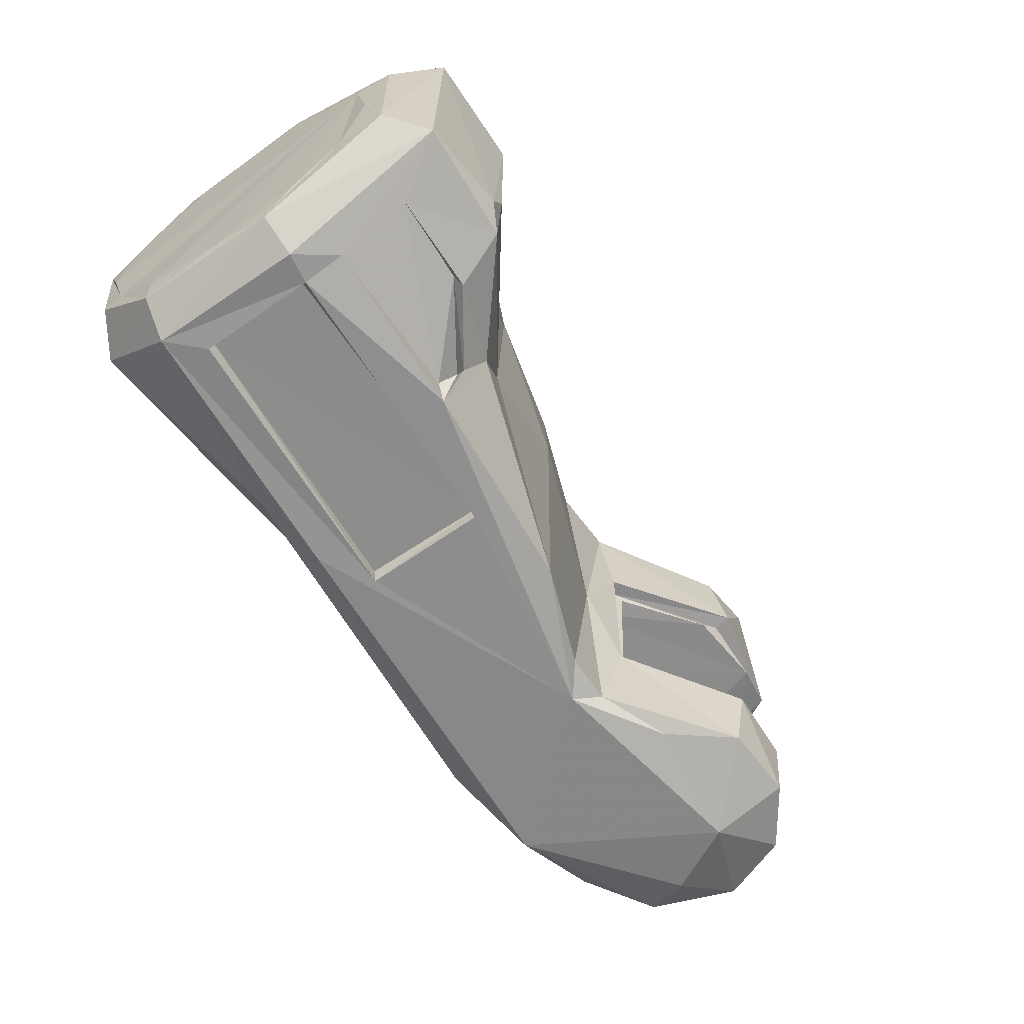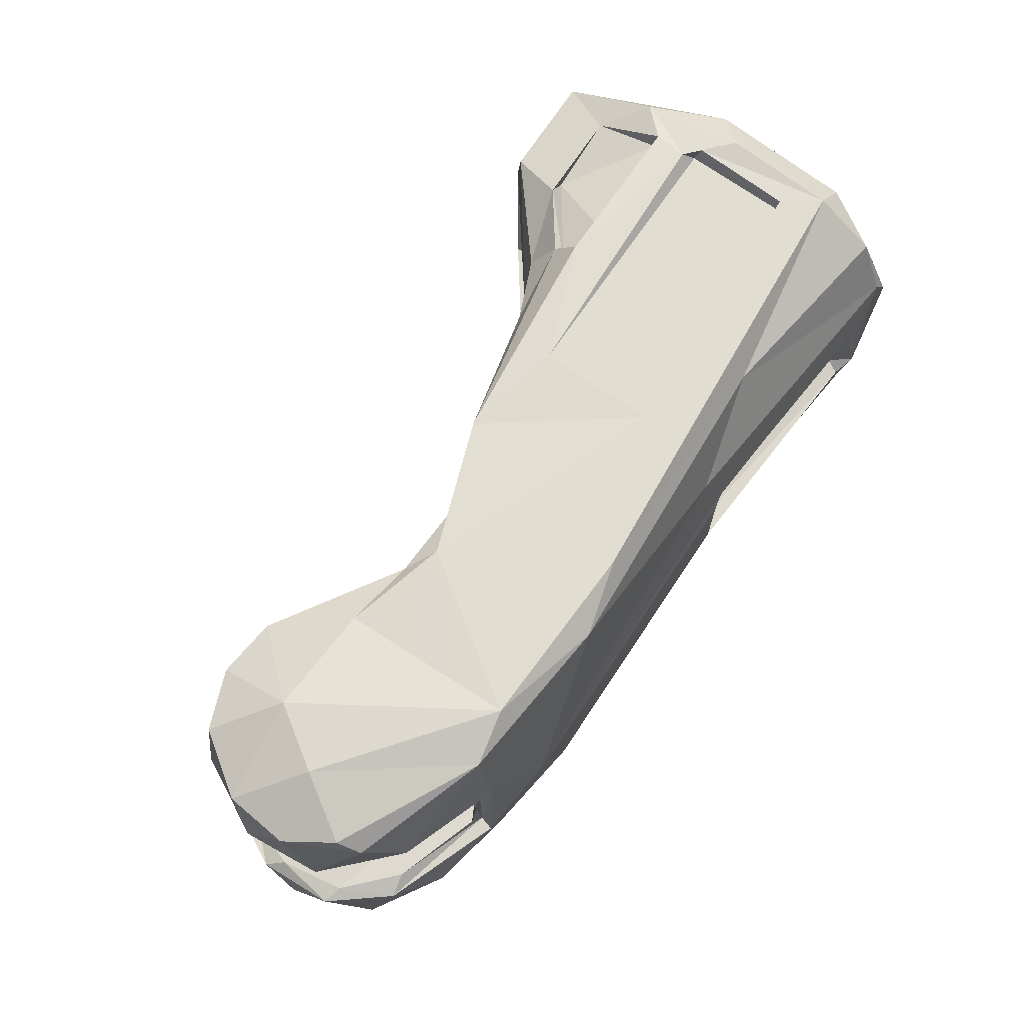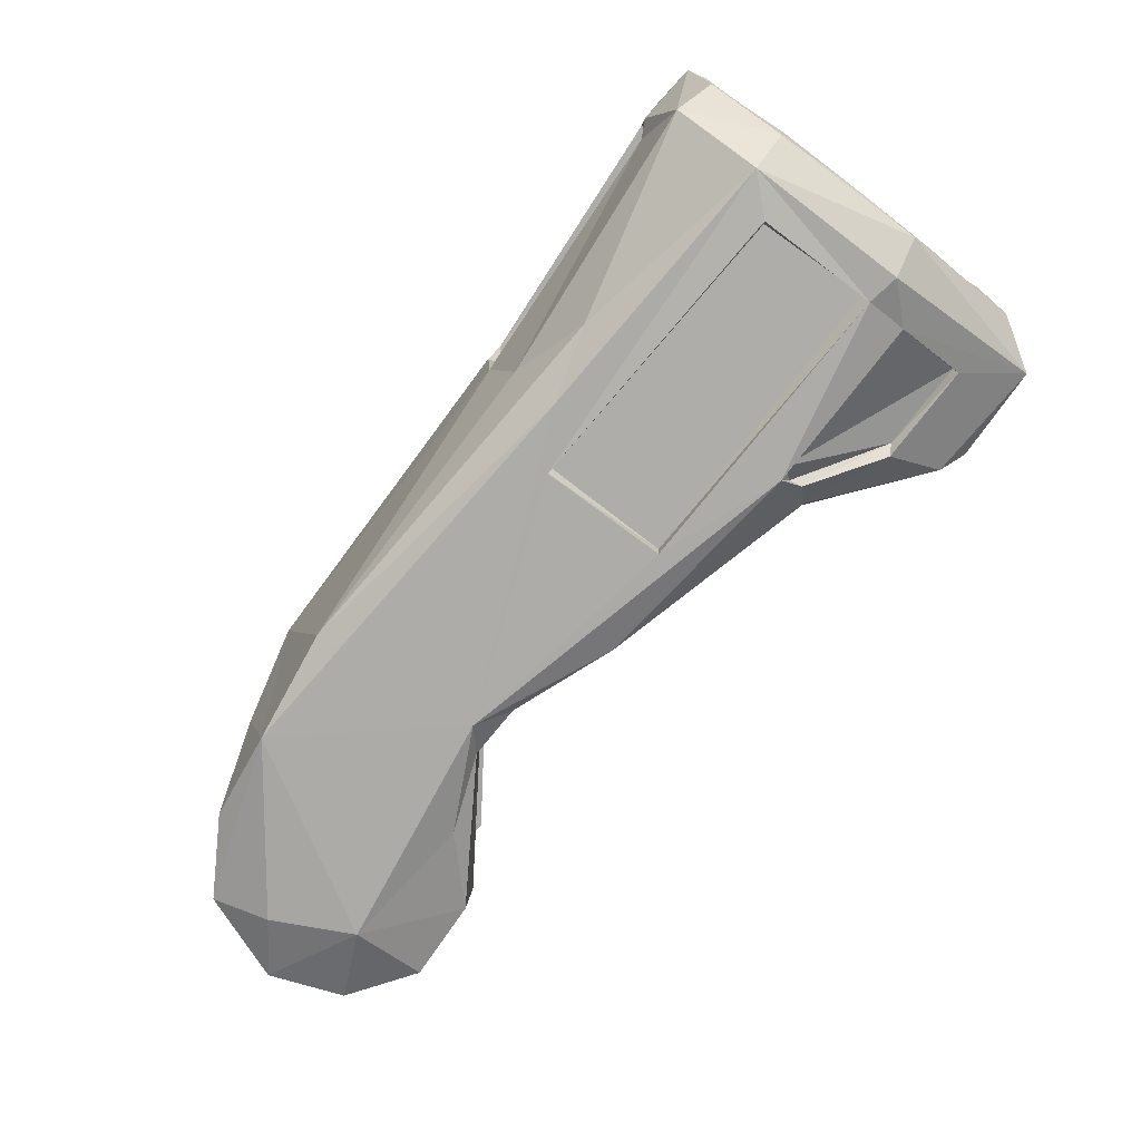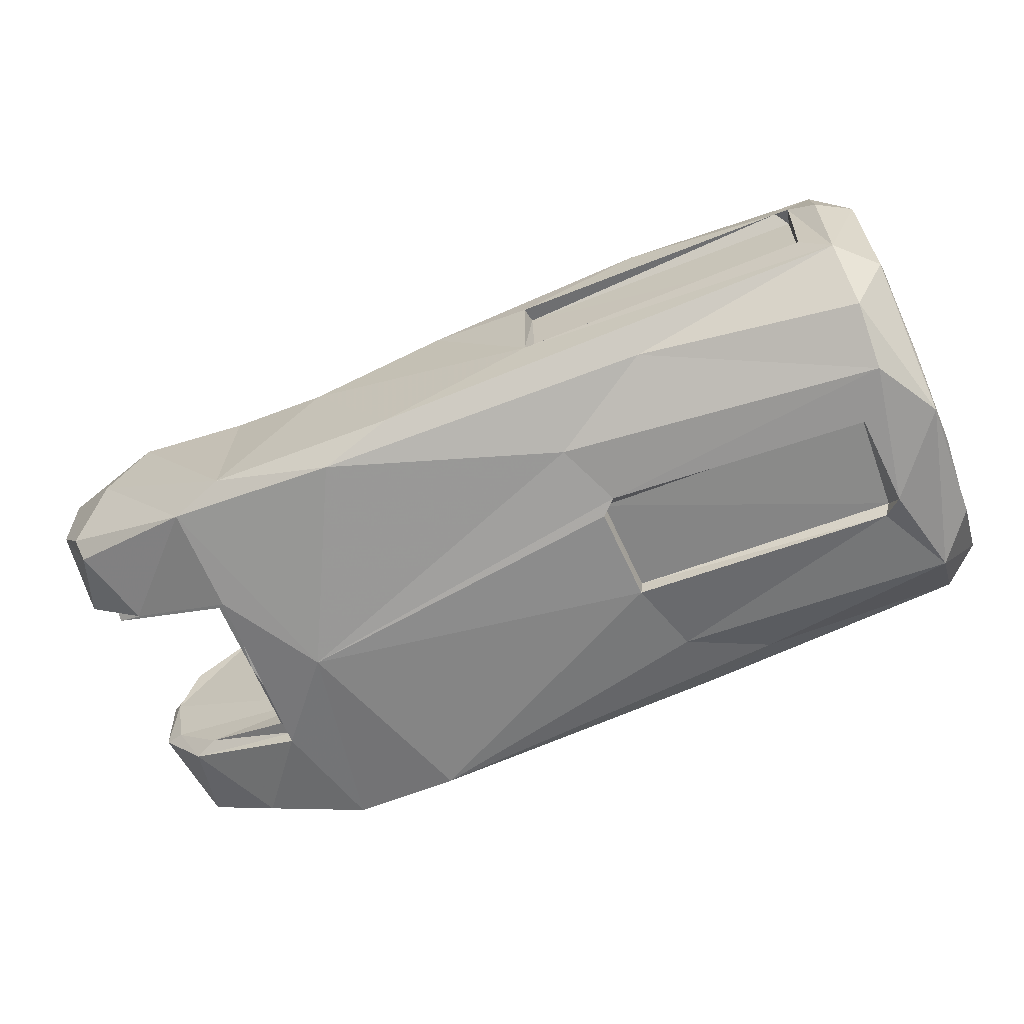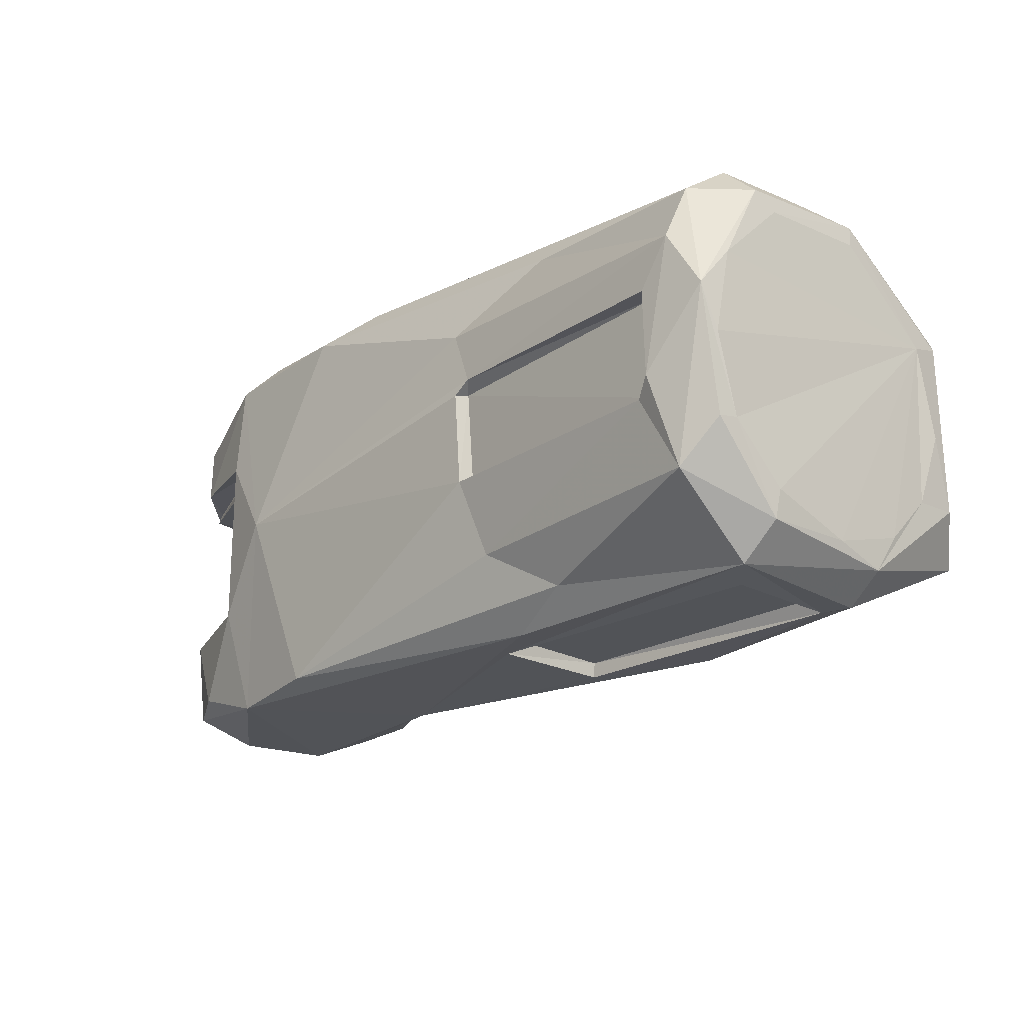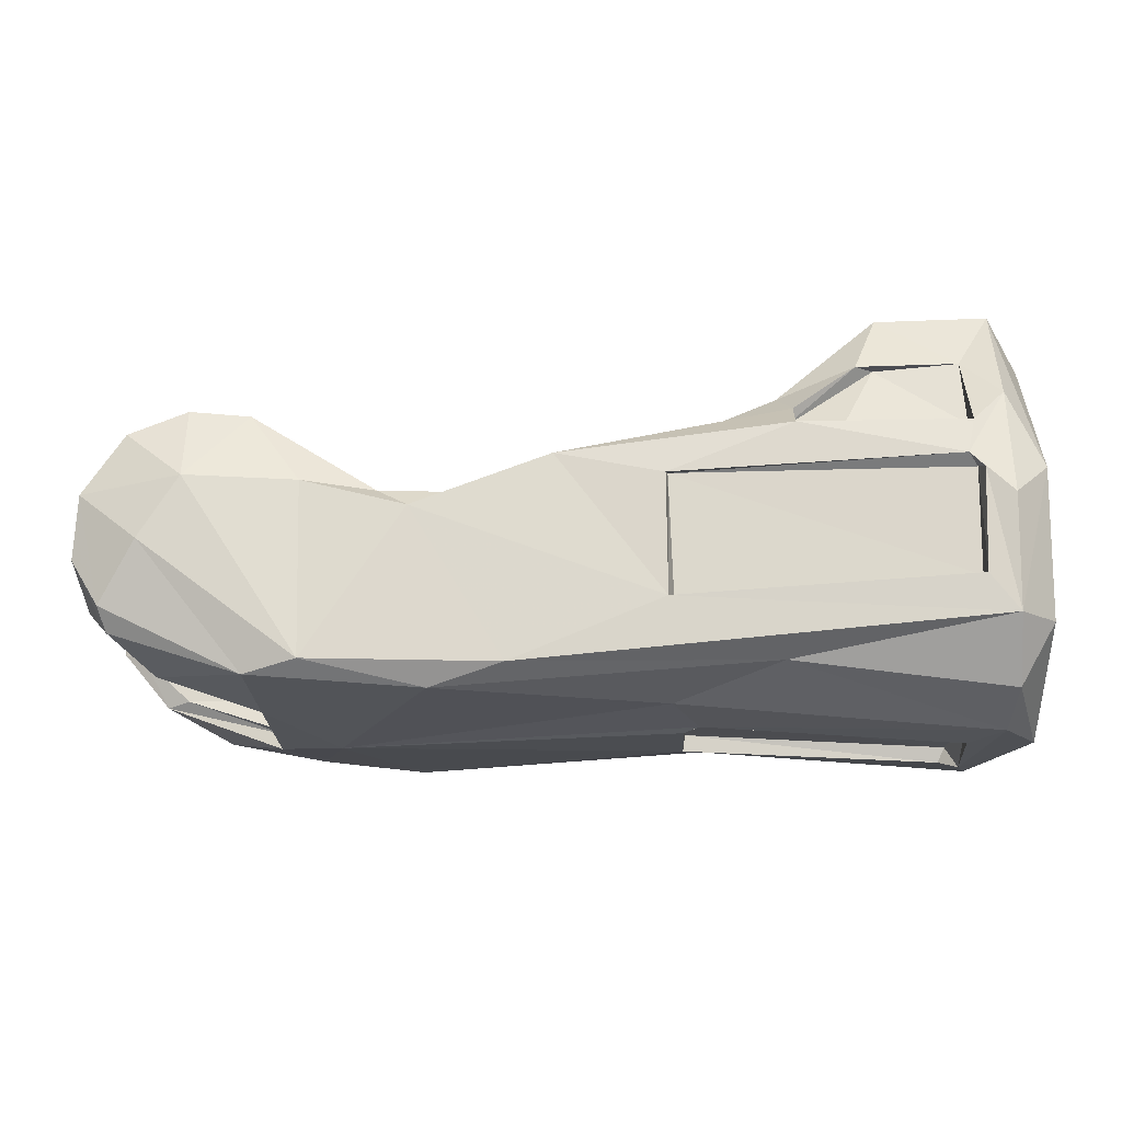
<metadata>
{"format":"obj","ext":"obj","renderer":"f3d","projection":"perspective","resolution":1024,"background":"white","views":[{"elev":-64.1,"azim":-55.1,"up":"+Y"},{"elev":68.9,"azim":124.5,"up":"+Y"},{"elev":-76.6,"azim":-126.9,"up":"+Y"},{"elev":-65.4,"azim":-158.3,"up":"+Z"},{"elev":-21.6,"azim":-133.5,"up":"+Y"},{"elev":72.8,"azim":179.2,"up":"+Y"}]}
</metadata>
<code>
v 0.3087 -0.04924 0.03261
v 0.3311 -0.04964 0.03361
v 0.3108 -0.02661 0.03548
v 0.3478 0.05129 -0.02036
v 0.3372 0.05809 -0.004012
v 0.3542 0.0504 0.01057
v 0.3259 0.05893 0.01307
v 0.309 0.0544 -0.04021
v 0.1928 0.01216 -0.04796
v 0.1921 0.01333 -0.04356
v 0.1885 0.01608 -0.04714
v 0.1152 -0.05811 0.016
v 0.1973 -0.0547 0.01285
v 0.1976 -0.05901 0.01291
v 0.115 -0.0543 0.01404
v 0.1969 -0.05465 -0.02229
v 0.1159 -0.05401 -0.0165
v 0.1162 -0.01424 -0.04736
v 0.1907 -0.01462 -0.04264
v 0.1153 0.01418 -0.04771
v 0.1404 -0.04261 0.04606
v 0.1612 -0.05076 0.02622
v 0.1638 -0.04541 0.03047
v 0.1158 -0.04072 0.04698
v 0.1155 -0.05445 0.02758
v 0.1639 -0.0585 0.02622
v 0.135 -0.02456 0.06094
v 0.175 -0.02552 0.0306
v 0.135 0.02474 0.06116
v 0.1149 0.05443 0.01401
v 0.1139 0.05913 0.01242
v 0.1177 0.0578 0.0169
v 0.1975 0.05476 0.01306
v 0.1967 0.05471 -0.02192
v 0.1156 0.05404 -0.01608
v 0.09475 0.02244 0.04135
v 0.09529 0.04253 -0.02034
v 0.09526 0.02269 -0.04091
v 0.09502 -0.002285 -0.0466
v 0.09454 -0.00406 0.04669
v 0.09563 -0.0255 0.03876
v 0.09543 -0.03989 0.02394
v 0.09524 -0.04692 0.0001395
v 0.09499 -0.03943 -0.02475
v 0.09559 -0.0241 -0.03992
v 0.09511 0.04538 0.01317
v 0.1978 -0.05918 -0.02224
v 0.1153 -0.05813 -0.01719
v 0.1394 0.04145 0.04666
v 0.1158 0.05013 0.02767
v 0.1159 0.0443 0.04757
v 0.1497 0.0511 0.02698
v 0.1646 0.04708 0.0289
v 0.1153 0.0556 0.02712
v 0.1632 0.05836 0.02595
v 0.1744 0.02558 0.03113
v 0.1157 -0.04488 0.04794
v 0.1629 -0.0483 0.03348
v 0.1355 -0.02512 0.06554
v 0.1775 -0.0258 0.03447
v 0.1983 0.05917 0.01196
v 0.1984 0.05912 -0.02185
v 0.1151 0.05814 -0.01647
v 0.1065 -0.05857 0.01748
v 0.1132 -0.01081 -0.05391
v 0.118 -0.01558 -0.0515
v 0.1914 -0.01504 -0.04729
v 0.1446 0.04586 0.04641
v 0.1627 0.04866 0.03338
v 0.1771 0.0258 0.03441
v 0.1354 0.02522 0.06589
v 0.1053 -0.03674 0.06416
v 0.09587 -0.05107 0.01611
v 0.09604 -0.02454 0.05277
v 0.1052 0.03518 0.06502
v 0.1432 -0.04573 0.04732
v 0.1849 0.04074 0.0314
v 0.1063 0.05999 0.005103
v 0.106 0.05255 0.03597
v 0.09585 0.05158 0.0145
v 0.09601 -0.04757 -0.02577
v 0.096 -0.0252 -0.04597
v 0.09581 0.01017 -0.05147
v 0.09602 0.04702 -0.02707
v 0.09604 0.02575 0.05176
v 0.1153 0.01443 -0.05237
v 0.2629 -0.0596 0.002094
v 0.299 -0.05814 -0.03991
v 0.3286 -0.05884 0.01197
v 0.1826 -0.05929 -0.03146
v 0.1063 -0.05717 -0.02669
v 0.1066 -0.0372 -0.04983
v 0.3492 -0.04923 0.02114
v 0.3564 -0.04983 0.001035
v 0.2914 -0.05469 0.01631
v 0.3403 -0.05681 -0.009193
v 0.3474 -0.04937 -0.02349
v 0.1386 -0.03792 0.0619
v 0.1668 -0.04032 0.0384
v 0.1315 -0.03361 0.06563
v 0.2255 -0.05526 0.01966
v 0.2699 -0.05442 0.00817
v 0.2546 -0.05499 0.008641
v 0.2942 0.05943 -0.03733
v 0.2409 0.05928 -0.0389
v 0.2662 0.059 0.003884
v 0.2279 0.05798 0.01812
v 0.1068 0.05724 -0.02692
v 0.1059 0.04475 -0.0441
v 0.1068 0.02784 -0.05182
v 0.1627 -0.05101 -0.03697
v 0.2683 -0.05581 -0.04418
v 0.1848 -0.0377 -0.04284
v 0.2882 -0.001054 -0.048
v 0.1373 0.0368 0.06354
v 0.1661 0.03873 0.03971
v 0.2548 0.05484 0.008639
v 0.2745 0.05417 0.009458
v 0.2144 0.0003085 0.02774
v 0.2638 -0.001032 0.009027
v 0.295 0.05681 0.0119
v 0.3424 0.05008 0.02768
v 0.326 0.04948 0.03433
v 0.3091 0.0496 0.03263
v 0.2612 0.05417 -0.04437
v 0.1678 0.05065 -0.0373
v 0.1968 0.03358 -0.04459
v 0.3264 -0.04924 -0.03608
v 0.3484 -0.02643 0.02468
v 0.3569 -0.02656 0.008392
v 0.3558 -0.02645 -0.01351
v 0.3424 -0.02661 -0.02984
v 0.3337 -0.0267 0.03429
v 0.2764 -0.02554 0.01242
v 0.3558 0.0482 -0.00698
v 0.3459 0.04705 -0.02674
v 0.3075 0.02489 -0.04343
v 0.3083 -0.02562 -0.04274
v 0.2768 0.02476 0.01231
v 0.3116 0.02668 0.03613
v 0.3551 0.02654 -0.01567
v 0.3572 0.02658 0.006618
v 0.346 0.02636 0.0284
v 0.3361 0.02654 -0.03369
v 0.2952 -0.022 -0.02902
v 0.3304 -0.02253 0.03124
v 0.3533 -0.02386 0.003438
v 0.3101 -0.02441 0.02991
v 0.3501 -0.02469 -0.01511
v 0.3359 -0.02373 -0.02852
v 0.3106 -0.02146 -0.03726
v 0.2813 -0.02173 0.01027
v 0.348 -0.02258 0.01795
v 0.3387 -0.02606 0.02803
v 0.2793 -0.02499 0.008922
v 0.3072 -0.02518 -0.03858
v 0.2837 -0.02024 -0.01485
v 0.2797 0.02483 0.008774
v 0.3102 -8.336e-05 -0.03898
v 0.3486 0.02474 0.01719
v 0.3318 0.02314 0.03065
v 0.3074 0.02534 -0.03834
v 0.3462 0.026 -0.02134
v 0.3532 0.02466 0.001686
v 0.3121 0.02599 0.03083
v 0.2944 -2.858e-05 -0.03139
v 0.2809 0.02178 0.0001345
v 0.307 0.02255 0.02864
v 0.2832 0.02235 0.01112
v 0.3463 0.02259 -0.02266
v 0.3113 0.02152 -0.03708
v 0.2909 0.02122 -0.02688
f 1 2 3
f 4 5 6
f 6 5 7
f 4 8 5
f 9 10 11
f 12 13 14
f 13 12 15
f 16 13 17
f 13 15 17
f 18 10 19
f 10 18 20
f 21 22 23
f 22 21 24
f 22 24 25
f 22 25 26
f 27 28 29
f 30 31 32
f 33 30 32
f 34 35 33
f 30 33 35
f 36 37 38
f 39 36 38
f 40 36 41
f 42 41 36
f 42 36 43
f 36 44 43
f 44 36 45
f 36 39 45
f 46 37 36
f 13 16 47
f 17 15 48
f 48 15 12
f 16 17 47
f 47 17 48
f 49 50 51
f 49 52 50
f 53 52 49
f 54 52 55
f 52 53 55
f 50 52 54
f 28 56 29
f 25 24 57
f 21 23 58
f 24 21 57
f 58 23 26
f 23 22 26
f 28 27 59
f 60 28 59
f 33 32 61
f 34 33 62
f 33 61 62
f 30 35 63
f 31 30 63
f 35 34 62
f 35 62 63
f 13 47 14
f 12 25 64
f 12 14 26
f 25 12 26
f 65 18 66
f 66 19 67
f 18 19 66
f 51 50 54
f 53 49 68
f 49 51 68
f 69 53 68
f 55 53 69
f 56 28 70
f 28 60 70
f 29 56 71
f 56 70 71
f 59 27 71
f 27 29 71
f 72 73 64
f 74 73 72
f 74 72 75
f 76 57 21
f 21 58 76
f 70 60 77
f 32 78 79
f 32 31 78
f 55 32 54
f 61 32 55
f 79 54 32
f 73 74 41
f 73 41 42
f 40 74 36
f 42 43 73
f 80 46 36
f 81 73 43
f 81 44 45
f 81 45 82
f 45 39 83
f 46 80 37
f 38 37 84
f 84 83 38
f 37 80 84
f 45 83 82
f 85 36 74
f 80 36 85
f 39 38 83
f 40 41 74
f 43 44 81
f 20 18 65
f 86 20 65
f 10 20 11
f 11 20 86
f 19 10 67
f 10 9 67
f 14 87 26
f 47 87 14
f 88 89 87
f 87 47 90
f 88 87 90
f 91 47 48
f 48 12 91
f 90 47 91
f 12 64 91
f 73 81 91
f 92 82 83
f 91 81 92
f 92 81 82
f 64 73 91
f 92 83 65
f 2 89 93
f 94 93 89
f 89 2 1
f 89 1 95
f 96 94 89
f 94 96 97
f 89 95 87
f 85 74 75
f 79 80 75
f 80 79 78
f 85 75 80
f 60 98 99
f 100 59 71
f 98 59 100
f 100 71 75
f 72 100 75
f 98 100 72
f 99 98 76
f 99 26 101
f 26 99 58
f 25 57 72
f 64 25 72
f 76 58 99
f 60 59 98
f 76 98 57
f 98 72 57
f 87 102 103
f 26 87 101
f 87 103 101
f 104 105 106
f 106 62 107
f 62 61 107
f 62 106 105
f 62 105 108
f 63 62 108
f 78 31 108
f 31 63 108
f 84 80 108
f 80 78 108
f 84 108 109
f 84 109 83
f 110 83 109
f 83 110 65
f 88 96 89
f 96 88 97
f 90 111 112
f 88 90 112
f 92 66 113
f 114 67 9
f 66 67 113
f 111 92 113
f 111 91 92
f 90 91 111
f 65 66 92
f 95 1 102
f 102 87 95
f 115 70 116
f 77 69 116
f 116 69 68
f 69 107 55
f 68 115 116
f 71 115 75
f 115 51 75
f 54 79 51
f 116 70 77
f 71 70 115
f 107 69 77
f 115 68 51
f 75 51 79
f 106 107 117
f 118 106 117
f 107 61 55
f 119 101 120
f 101 103 120
f 103 102 120
f 119 60 101
f 60 99 101
f 7 104 121
f 104 106 121
f 122 7 123
f 123 7 124
f 124 7 121
f 6 7 122
f 8 104 5
f 7 5 104
f 105 104 125
f 8 125 104
f 108 105 126
f 126 105 125
f 65 110 86
f 110 109 126
f 86 110 11
f 11 110 127
f 109 108 126
f 127 110 126
f 9 11 114
f 88 128 97
f 67 114 112
f 113 67 112
f 112 111 113
f 2 93 129
f 93 94 130
f 93 130 129
f 130 94 131
f 131 97 132
f 3 2 133
f 133 2 129
f 94 97 131
f 102 134 120
f 1 3 134
f 102 1 134
f 107 120 117
f 119 120 107
f 117 120 118
f 60 119 77
f 77 119 107
f 121 106 118
f 121 118 124
f 4 6 135
f 4 135 136
f 8 4 136
f 127 114 11
f 114 127 125
f 114 125 8
f 137 114 8
f 126 125 127
f 114 137 138
f 138 88 114
f 128 138 132
f 132 97 128
f 128 88 138
f 88 112 114
f 118 139 140
f 140 124 118
f 120 139 118
f 134 139 120
f 136 135 141
f 135 142 141
f 135 6 142
f 122 123 143
f 6 122 143
f 123 124 140
f 143 123 140
f 6 143 142
f 136 141 144
f 8 144 137
f 136 144 8
f 145 146 147
f 145 148 146
f 145 147 149
f 150 145 149
f 145 150 151
f 152 148 145
f 153 147 146
f 146 148 154
f 153 146 154
f 147 153 154
f 147 154 130
f 148 133 154
f 150 149 132
f 131 149 147
f 130 131 147
f 133 129 154
f 3 148 155
f 134 3 155
f 148 3 133
f 129 130 154
f 131 132 149
f 132 138 156
f 150 132 156
f 152 145 157
f 155 148 152
f 134 155 158
f 139 134 158
f 159 151 156
f 151 150 156
f 160 143 161
f 162 144 163
f 164 142 160
f 142 143 160
f 165 140 158
f 161 143 165
f 141 142 164
f 163 141 164
f 137 144 162
f 144 141 163
f 143 140 165
f 140 139 158
f 137 162 156
f 138 137 156
f 157 145 166
f 167 152 157
f 145 151 166
f 151 159 166
f 155 152 158
f 165 158 168
f 152 169 158
f 165 168 161
f 163 164 170
f 163 170 162
f 171 159 162
f 156 162 159
f 162 170 171
f 172 166 171
f 169 152 167
f 167 157 172
f 166 172 157
f 166 159 171
f 168 158 169
f 161 164 160
f 168 167 161
f 168 169 167
f 164 161 170
f 161 167 172
f 170 161 172
f 171 170 172

</code>
